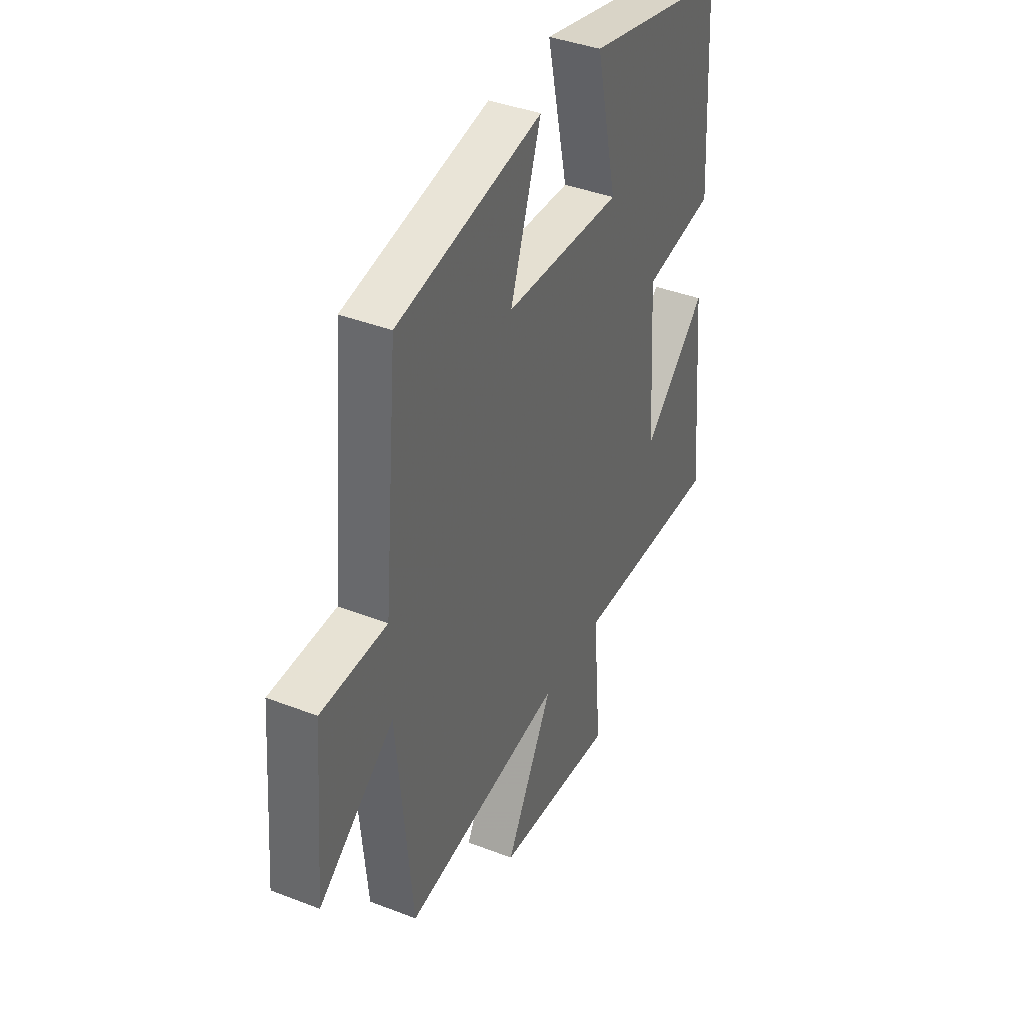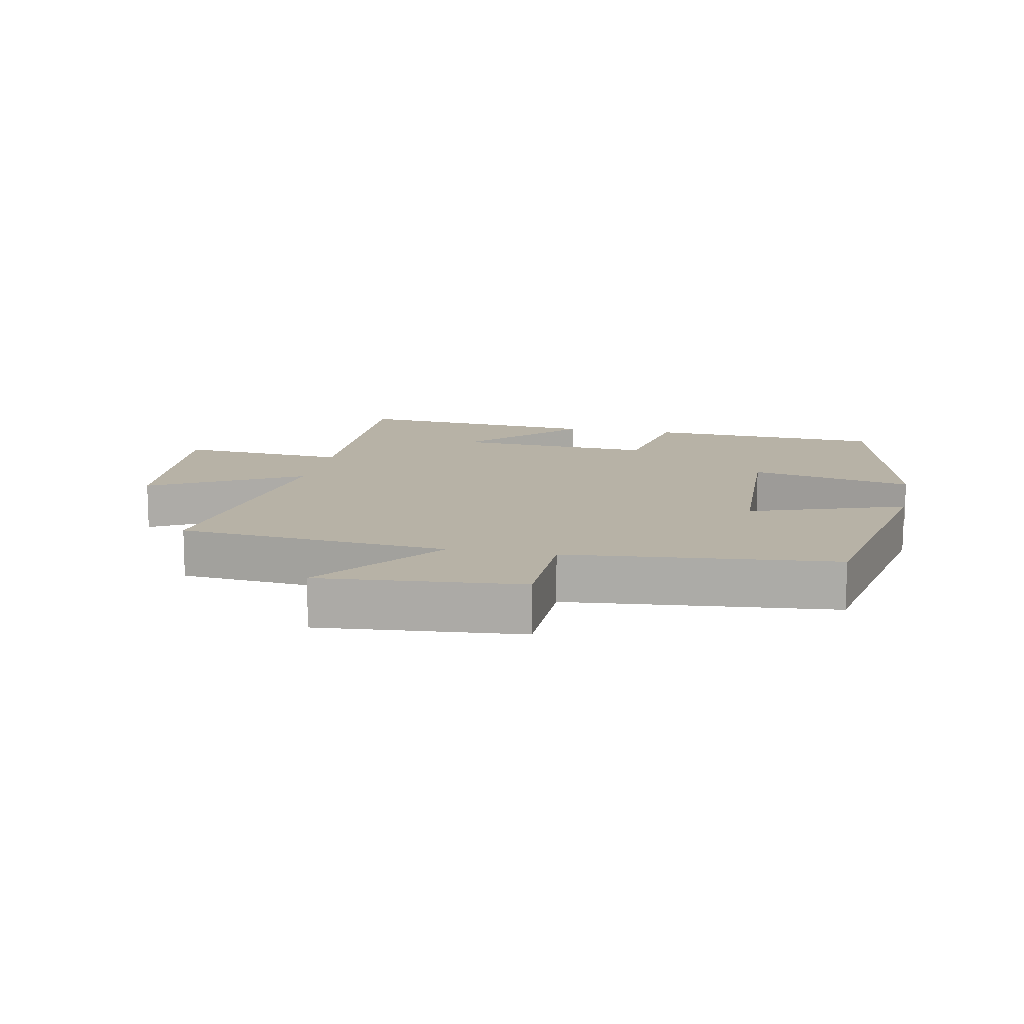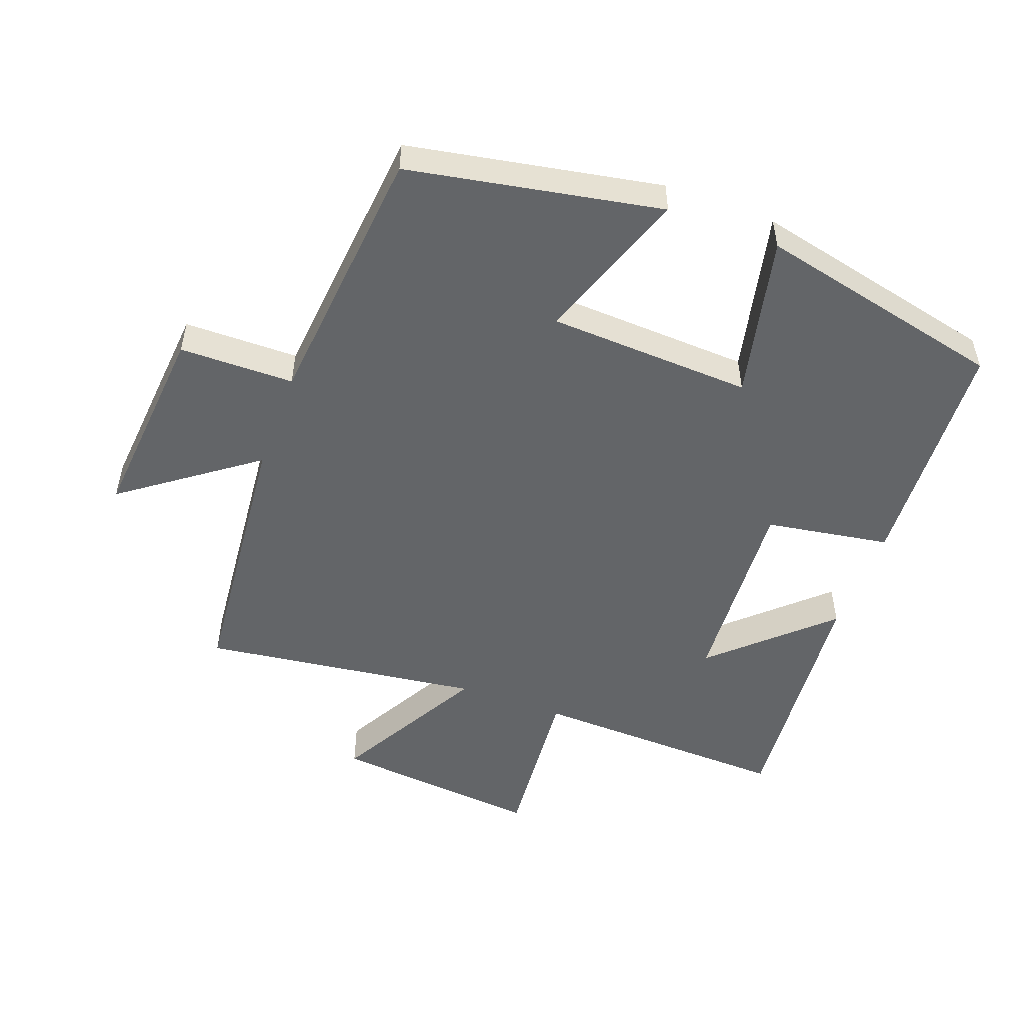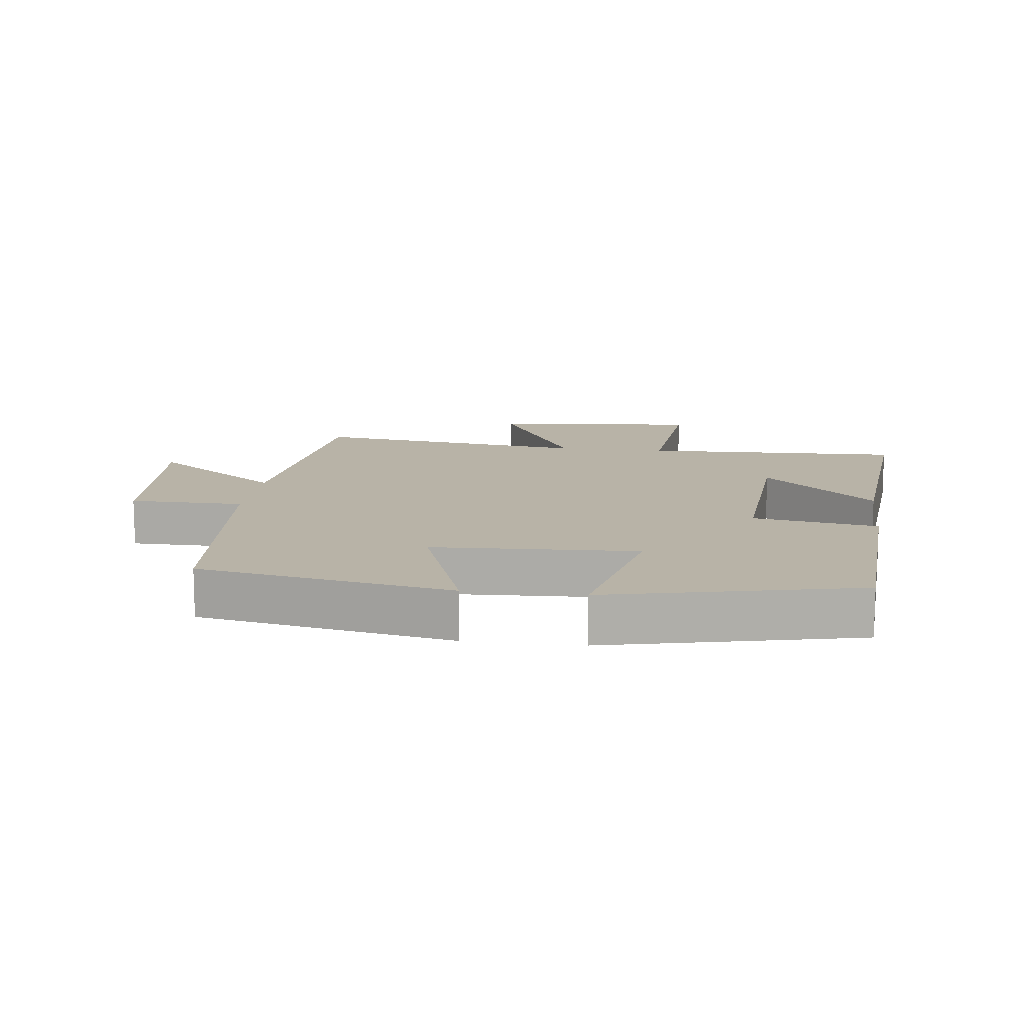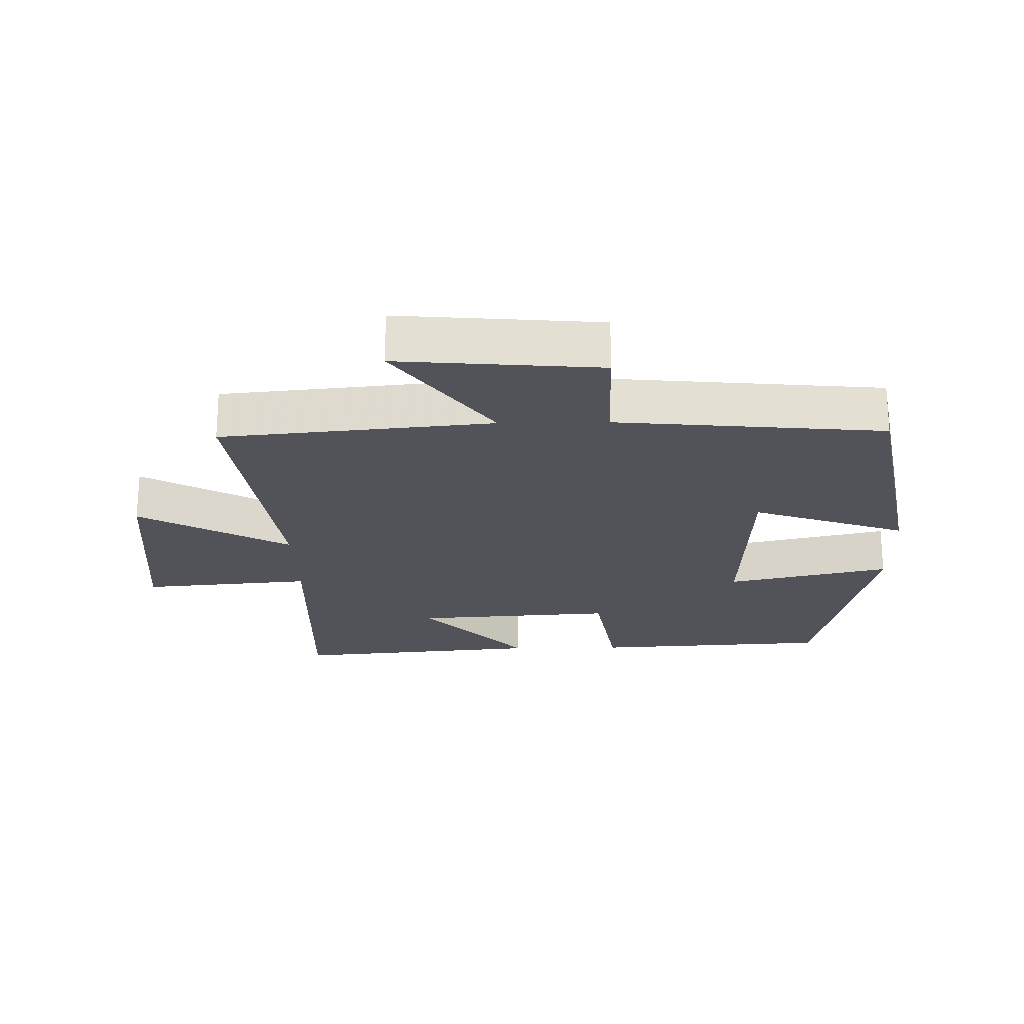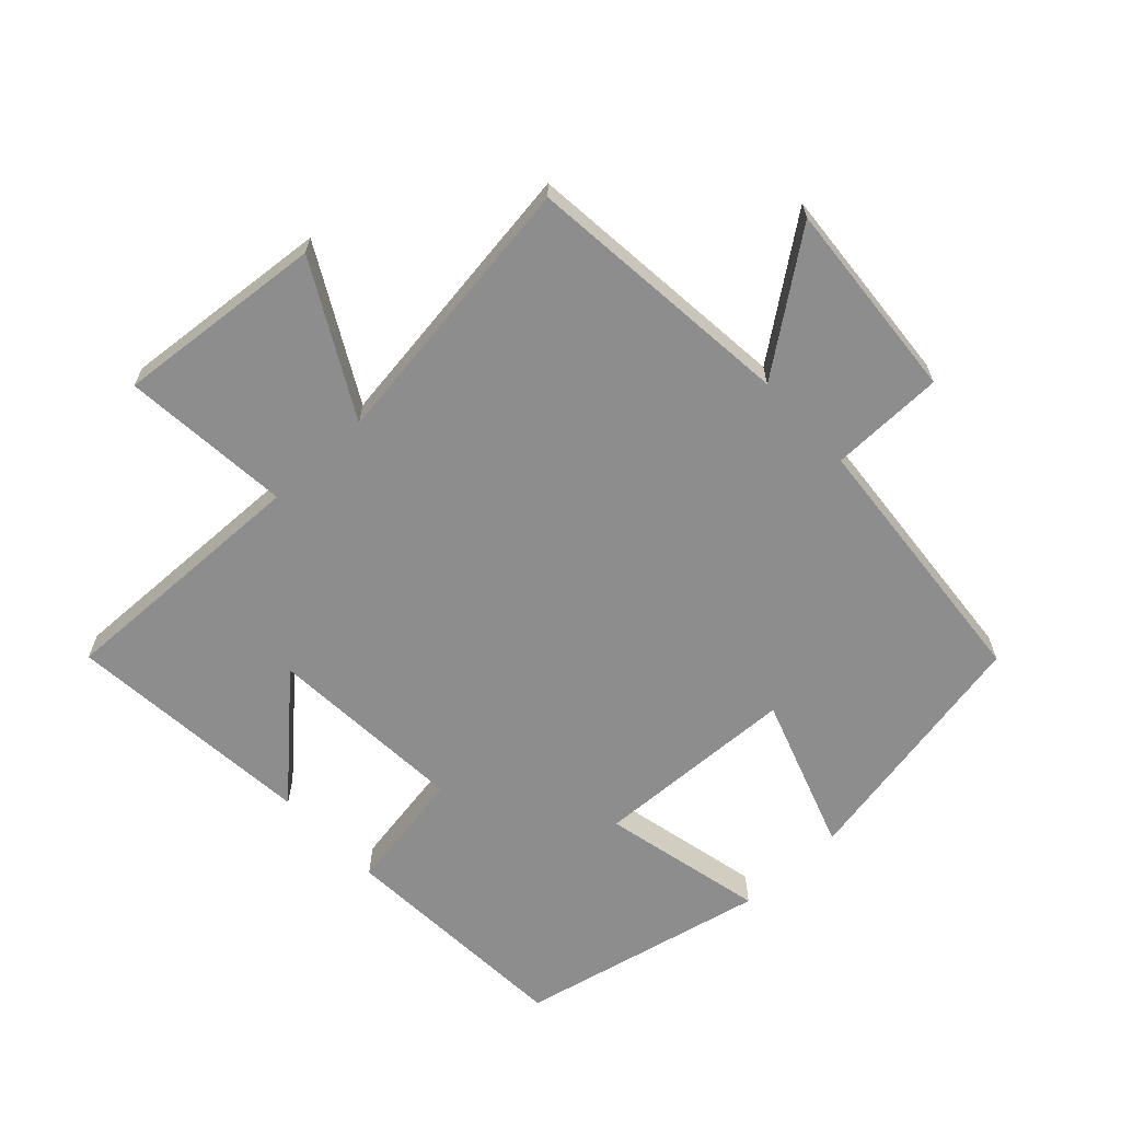
<metadata>
{"format":"obj","ext":"obj","renderer":"f3d","projection":"perspective","resolution":1024,"background":"white","views":[{"elev":39.6,"azim":-64.3,"up":"+Z"},{"elev":12.5,"azim":-78.6,"up":"+Y"},{"elev":-51.4,"azim":-20.4,"up":"+Y"},{"elev":12.9,"azim":7.1,"up":"+Y"},{"elev":-22.7,"azim":-88.9,"up":"+Y"},{"elev":-64.6,"azim":-136.8,"up":"+Y"}]}
</metadata>
<code>
v -0.462 0.07 0.428
v -0.076 0.07 0.5
v -0.158 0.07 0.264
v 0.154 0.07 0.25
v 0.098 0.07 0.5
v 0.479 0.07 0.414
v 0.5 0.07 0.049
v 0.31 0.07 0.018
v 0.33 0.07 -0.288
v 0.5 0.07 -0.129
v 0.535 0.07 -0.512
v 0.137 0.07 -0.5
v 0.16 0.07 -0.76
v -0.16 0.07 -0.73
v -0.033 0.07 -0.5
v -0.46 0.07 -0.557
v -0.5 0.07 -0.143
v -0.701 0.07 -0.291
v -0.675 0.07 0.017
v -0.5 0.07 0.019
v -0.462 0 0.428
v -0.076 0 0.5
v -0.158 0 0.264
v 0.154 0 0.25
v 0.098 0 0.5
v 0.479 0 0.414
v 0.5 0 0.049
v 0.31 0 0.018
v 0.33 0 -0.288
v 0.5 0 -0.129
v 0.535 0 -0.512
v 0.137 0 -0.5
v 0.16 0 -0.76
v -0.16 0 -0.73
v -0.033 0 -0.5
v -0.46 0 -0.557
v -0.5 0 -0.143
v -0.701 0 -0.291
v -0.675 0 0.017
v -0.5 0 0.019
f 17 18 19 20
f 15 16 17 20
f 15 20 1
f 12 13 14 15
f 12 15 1
f 9 10 11 12
f 8 9 12
f 5 6 7 8
f 4 5 8
f 3 4 8 12
f 1 2 3
f 1 3 12
f 40 39 38 37
f 40 37 36 35
f 21 40 35
f 35 34 33 32
f 21 35 32
f 32 31 30 29
f 32 29 28
f 28 27 26 25
f 28 25 24
f 32 28 24 23
f 23 22 21
f 32 23 21
f 1 21 22 2
f 2 22 23 3
f 3 23 24 4
f 4 24 25 5
f 5 25 26 6
f 6 26 27 7
f 7 27 28 8
f 8 28 29 9
f 9 29 30 10
f 10 30 31 11
f 11 31 32 12
f 12 32 33 13
f 13 33 34 14
f 14 34 35 15
f 15 35 36 16
f 16 36 37 17
f 17 37 38 18
f 18 38 39 19
f 19 39 40 20
f 20 40 21 1

</code>
